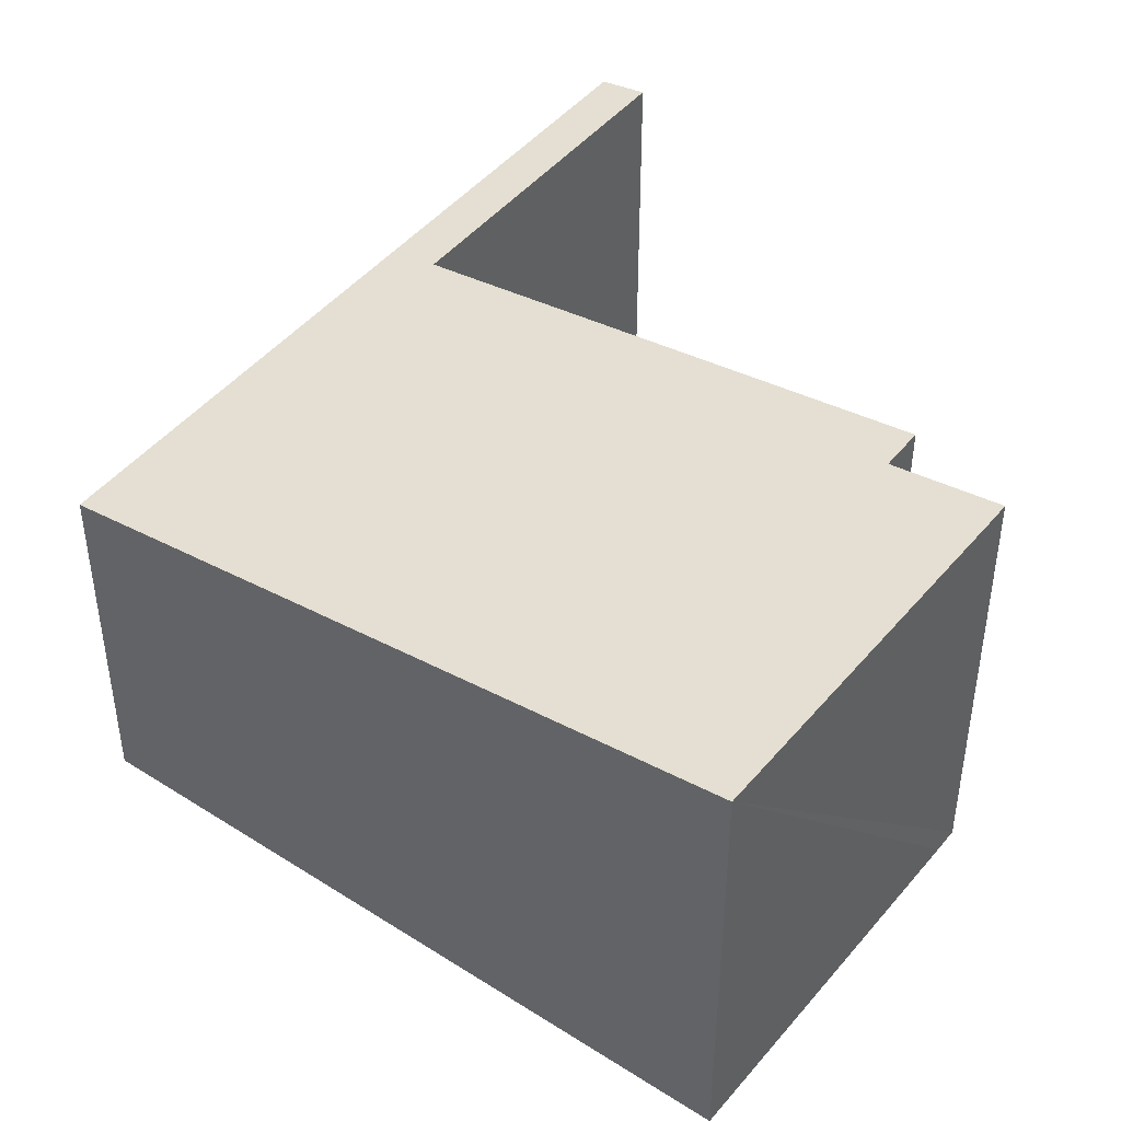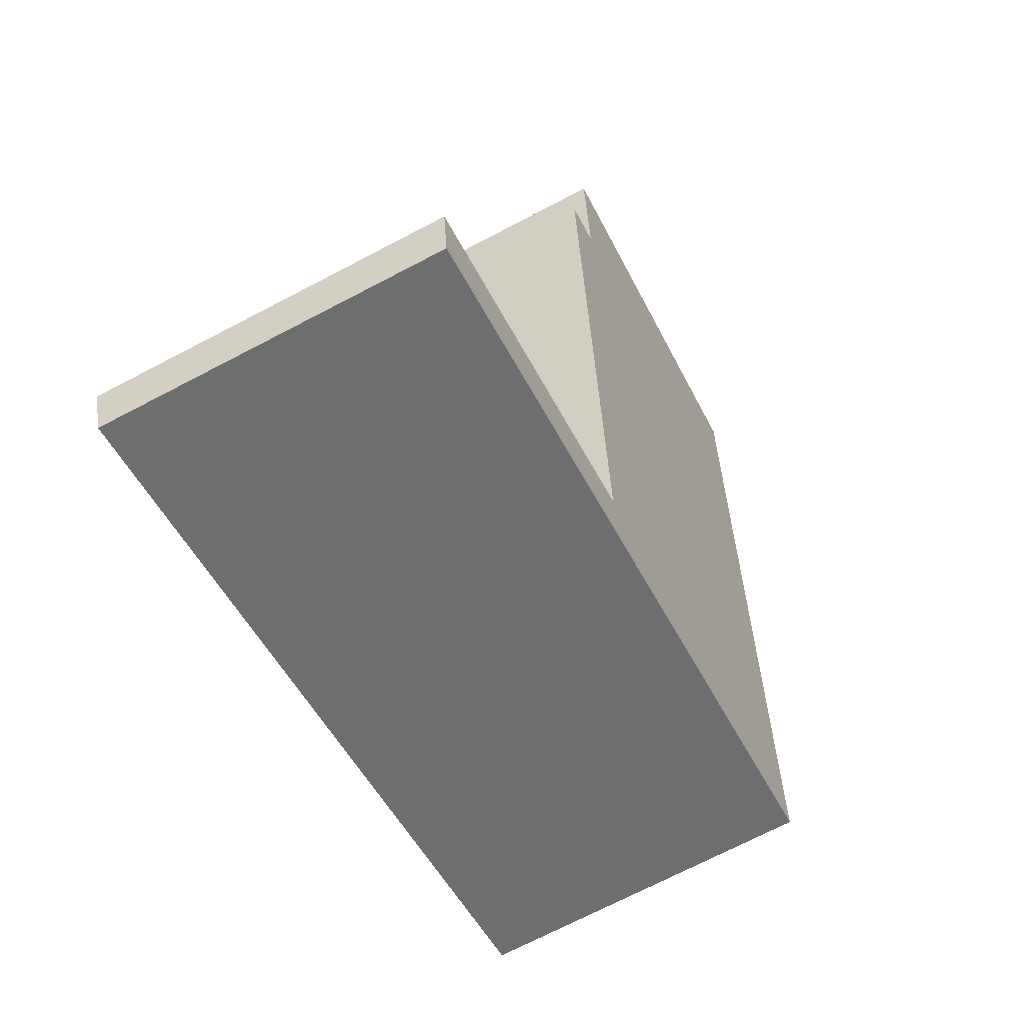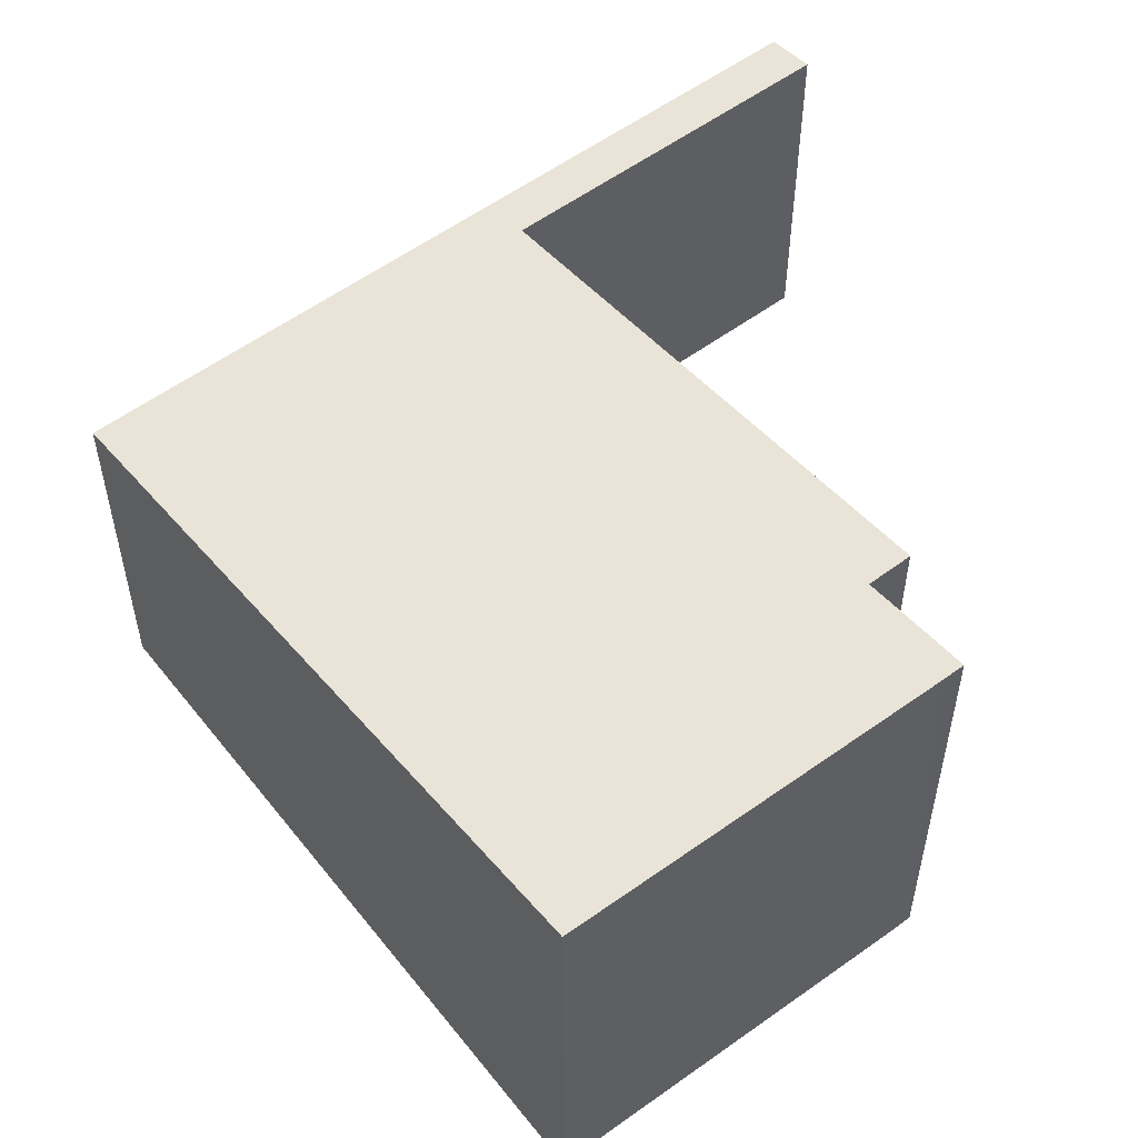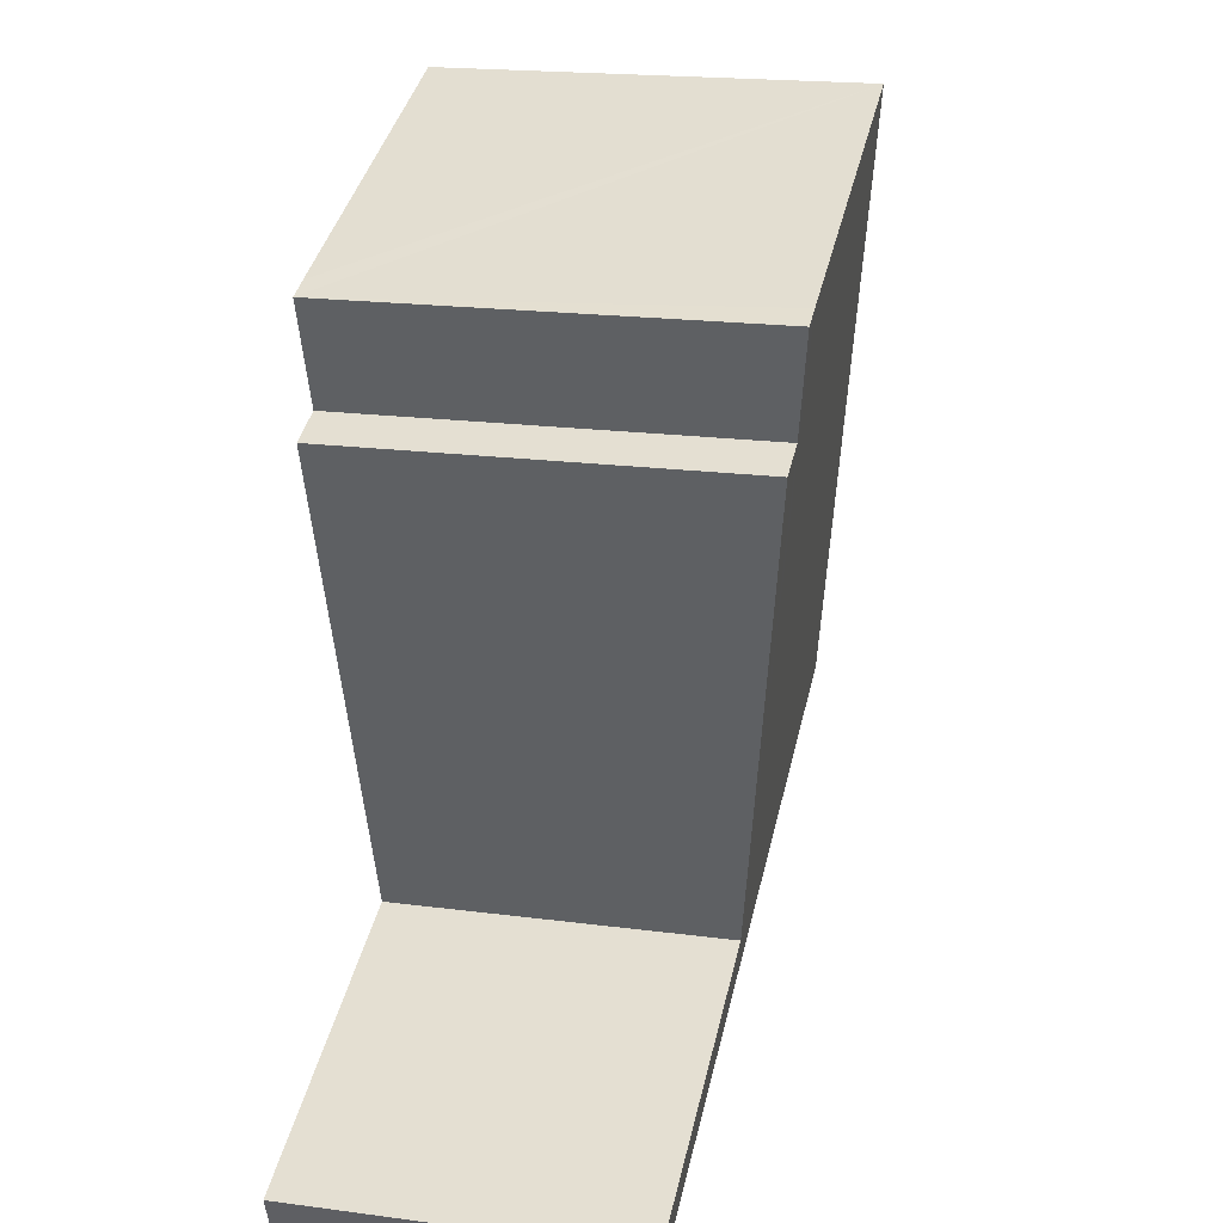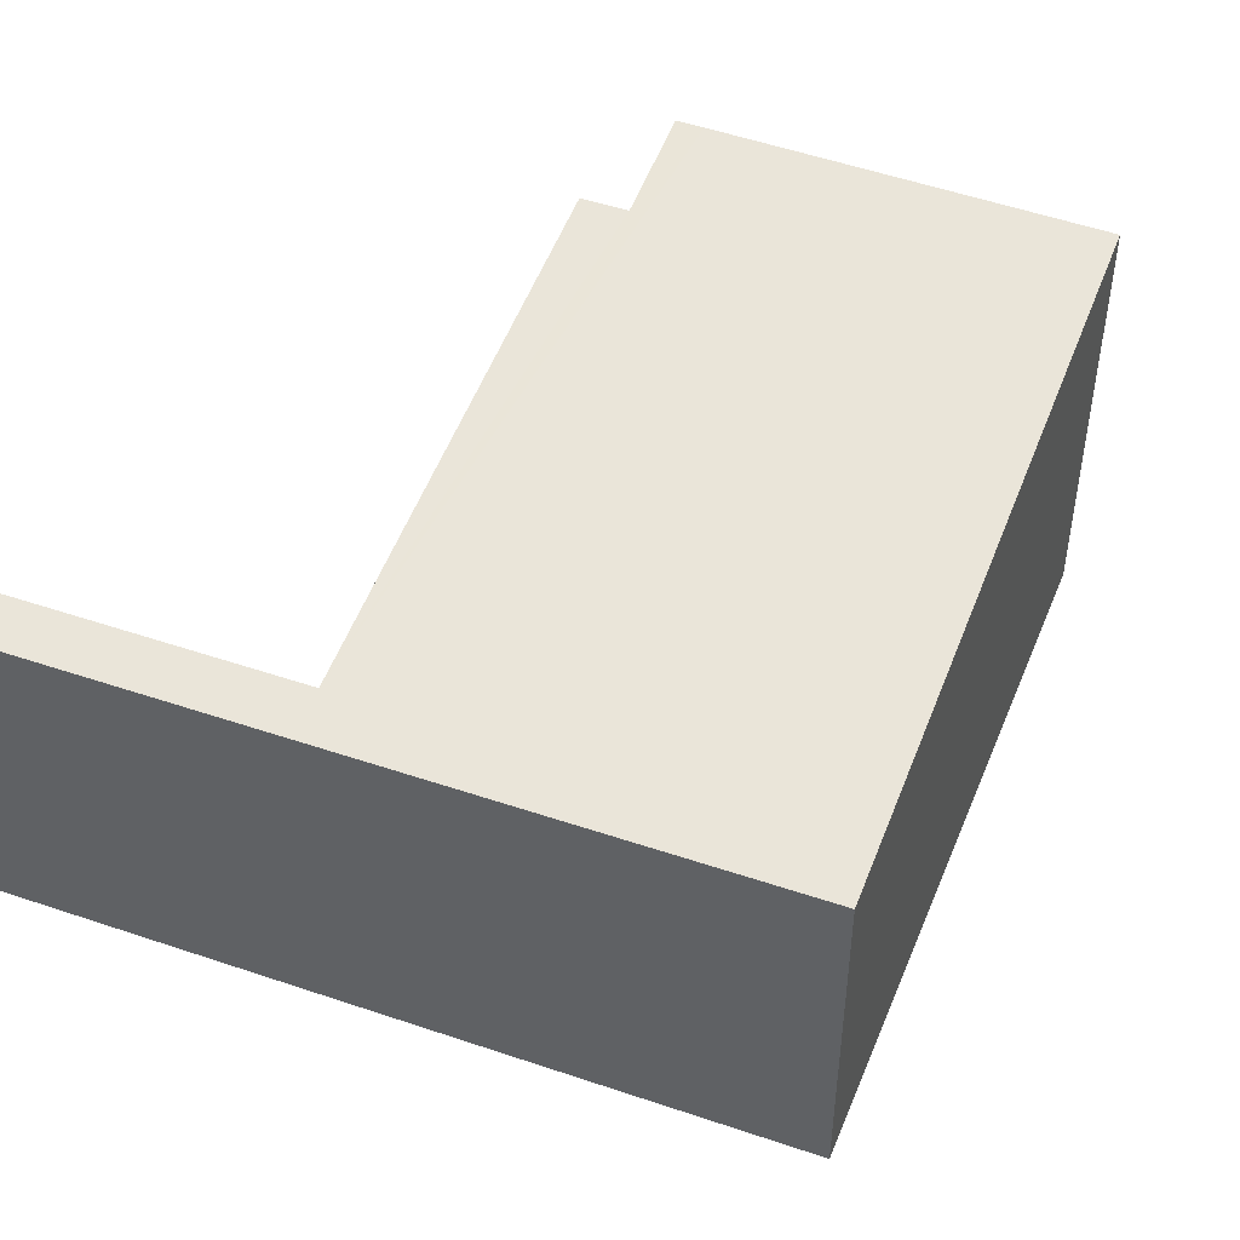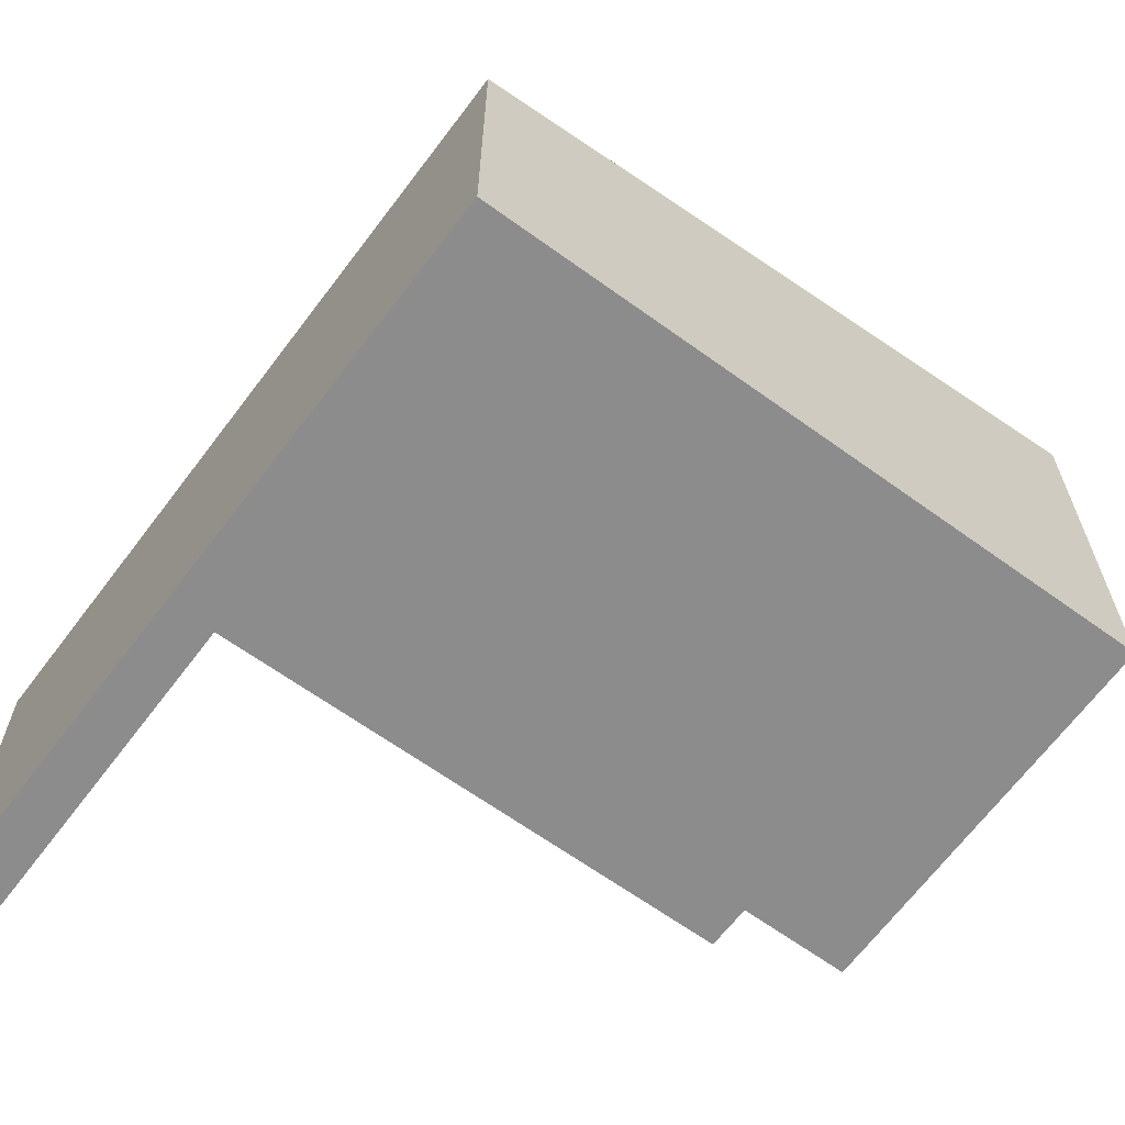
<metadata>
{"format":"obj","ext":"obj","renderer":"f3d","projection":"perspective","resolution":1024,"background":"white","views":[{"elev":44.6,"azim":-34.0,"up":"+Y"},{"elev":-71.9,"azim":117.5,"up":"+Z"},{"elev":54.5,"azim":-18.2,"up":"+Y"},{"elev":19.9,"azim":103.6,"up":"+Z"},{"elev":48.4,"azim":-139.1,"up":"+Y"},{"elev":-64.2,"azim":-106.8,"up":"+Y"}]}
</metadata>
<code>
v  3.933 2.866 3.558
v  0 2.302 1.41e-16
v  1.535 2.859 4.377
v  2.933 2.342 -0.725
v  2.925 2.302 -1.075
v  3.847 2.775 2.784
v  4.102 2.866 3.498
v  4.138 2.775 2.677
v  3.034 2.342 -0.762
v  5.192 2.342 -1.553
v  5.073 2.302 -1.864
v  4.102 -2.142e-16 3.498
v  3.847 -1.705e-16 2.784
v  4.138 -1.639e-16 2.677
v  2.933 4.439e-17 -0.725
v  5.192 9.509e-17 -1.553
v  5.073 1.141e-16 -1.864
v  3.034 4.666e-17 -0.762
v  3.933 -2.179e-16 3.558
v  1.535 -2.68e-16 4.377
v  2.925 6.582e-17 -1.075
v  0 0 0
g defaultobject
f 1 2 3
f 2 1 4
f 2 4 5
f 4 1 6
f 6 1 7
f 4 6 8
f 5 4 9
f 5 9 10
f 5 10 11
f 12 6 7
f 6 12 13
f 14 4 8
f 4 14 15
f 16 11 10
f 11 16 17
f 13 8 6
f 8 13 14
f 15 9 4
f 9 15 10
f 10 15 16
f 16 15 18
f 1 12 7
f 12 1 3
f 12 3 19
f 19 3 20
f 17 5 11
f 5 17 2
f 2 17 21
f 2 21 22
f 2 20 3
f 20 2 22
f 17 16 21
f 22 21 16
f 18 22 16
f 15 22 18
f 14 22 15
f 13 22 14
f 20 22 13
f 12 20 13
f 19 20 12

</code>
